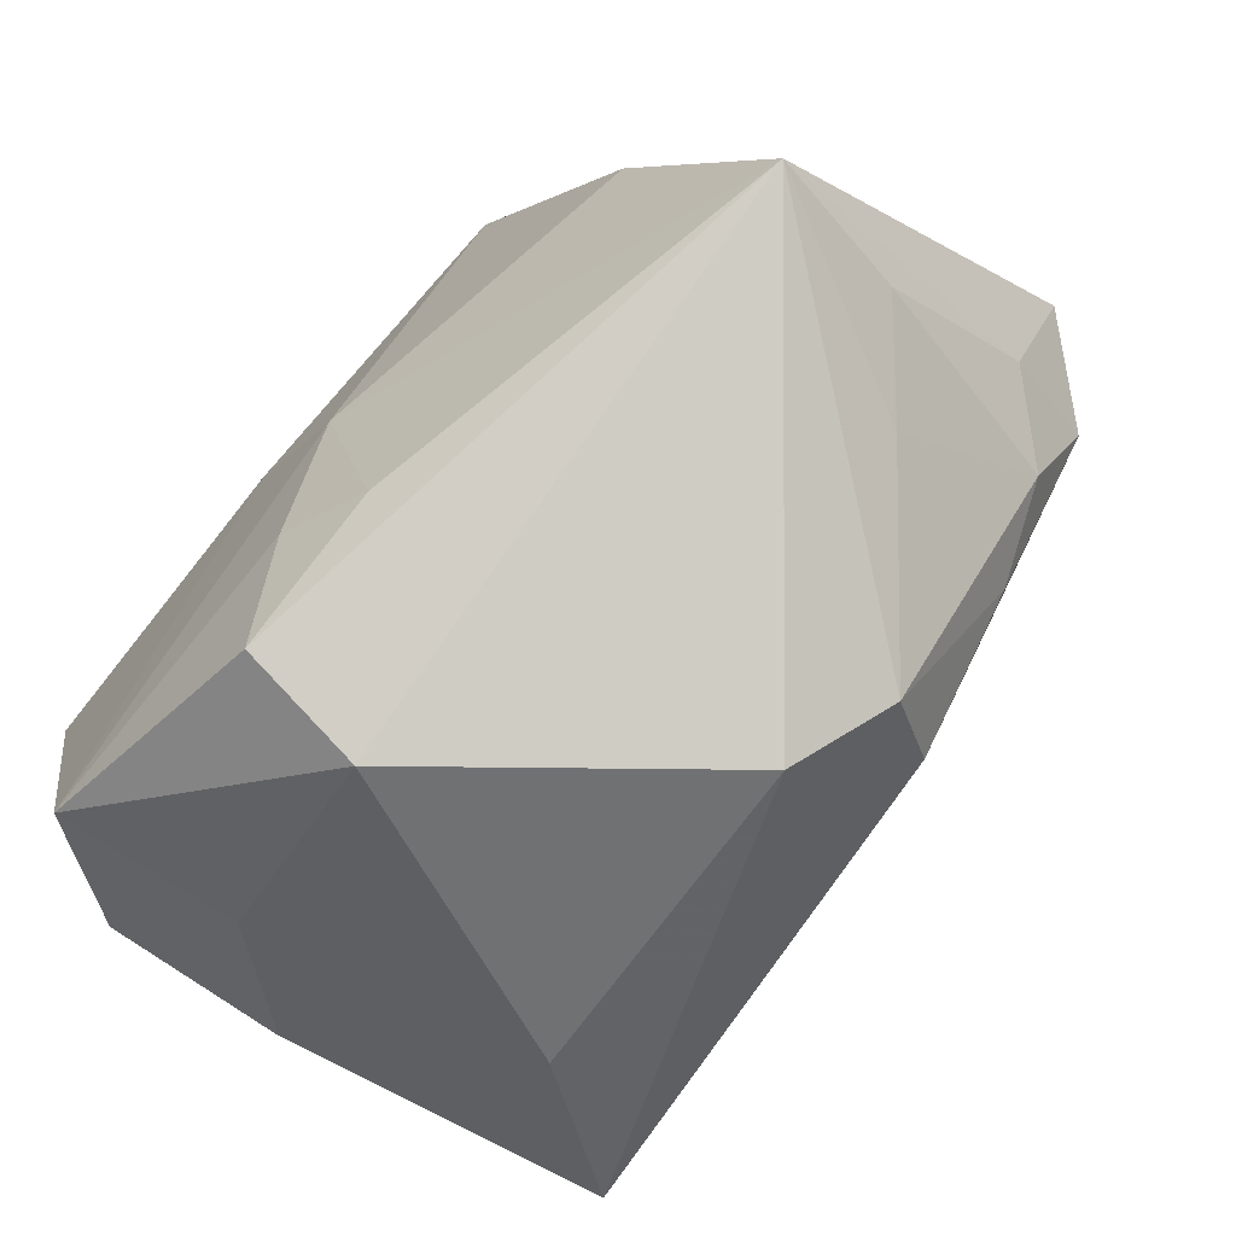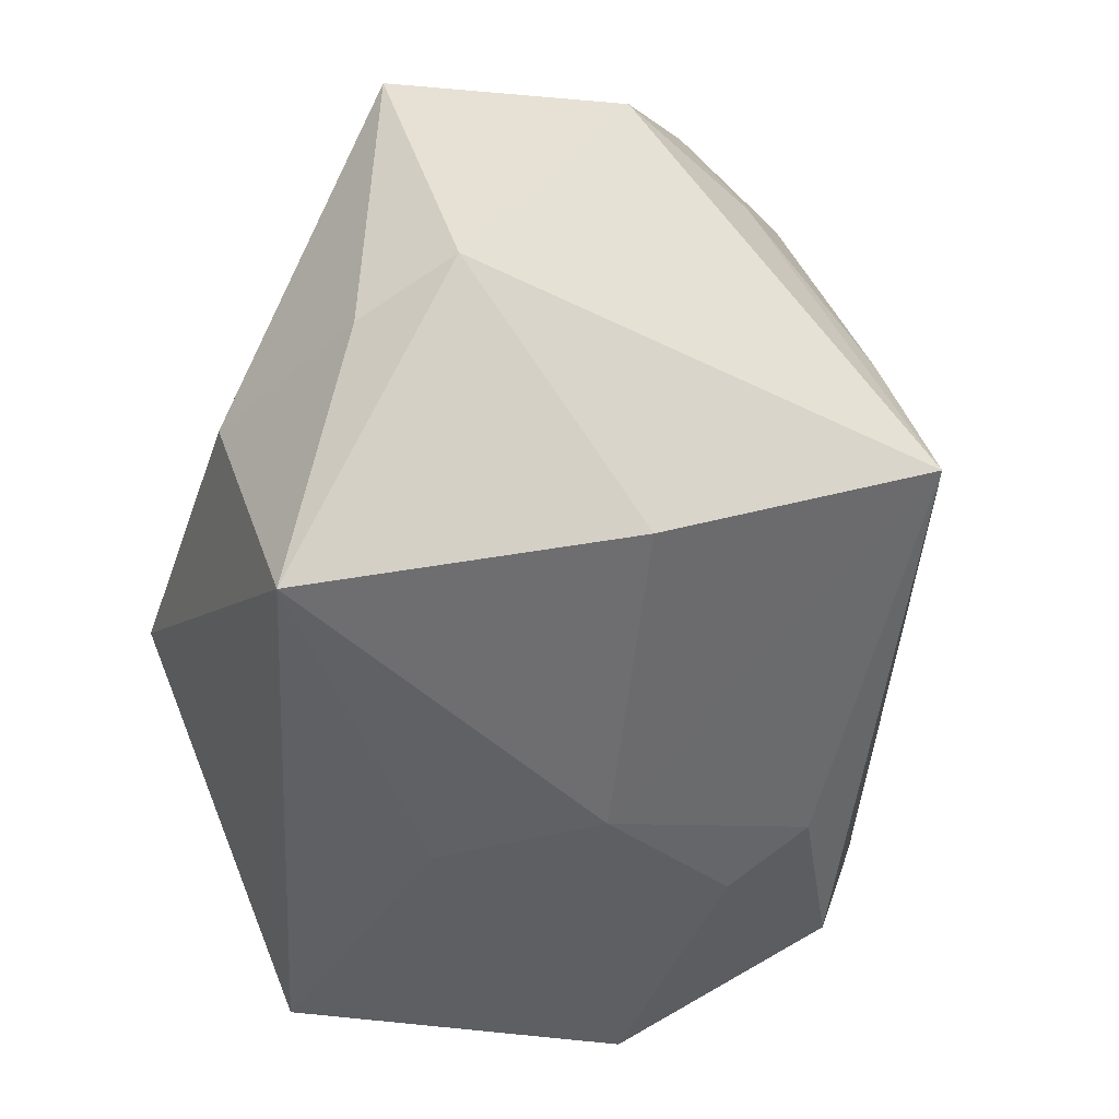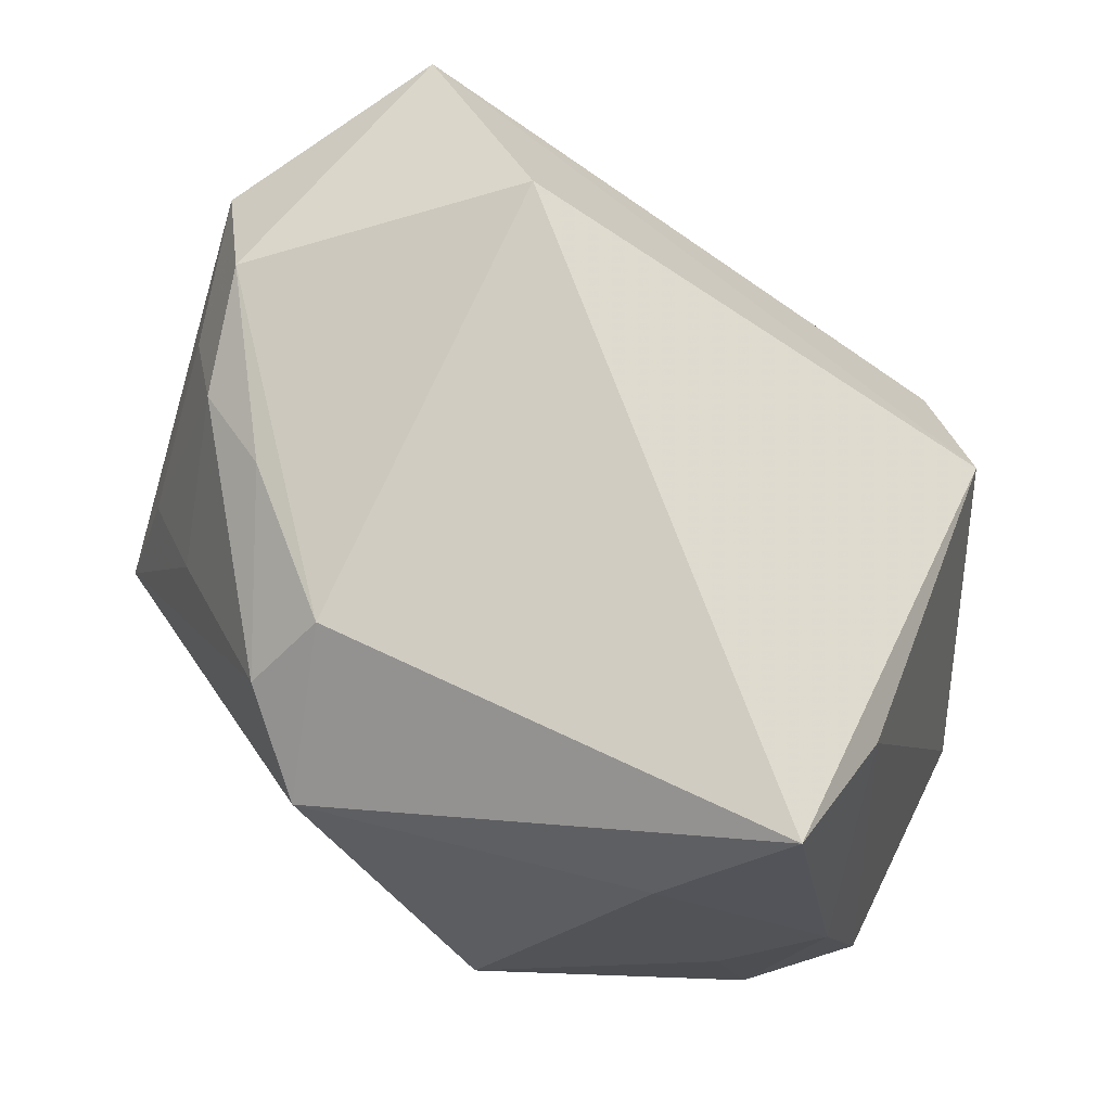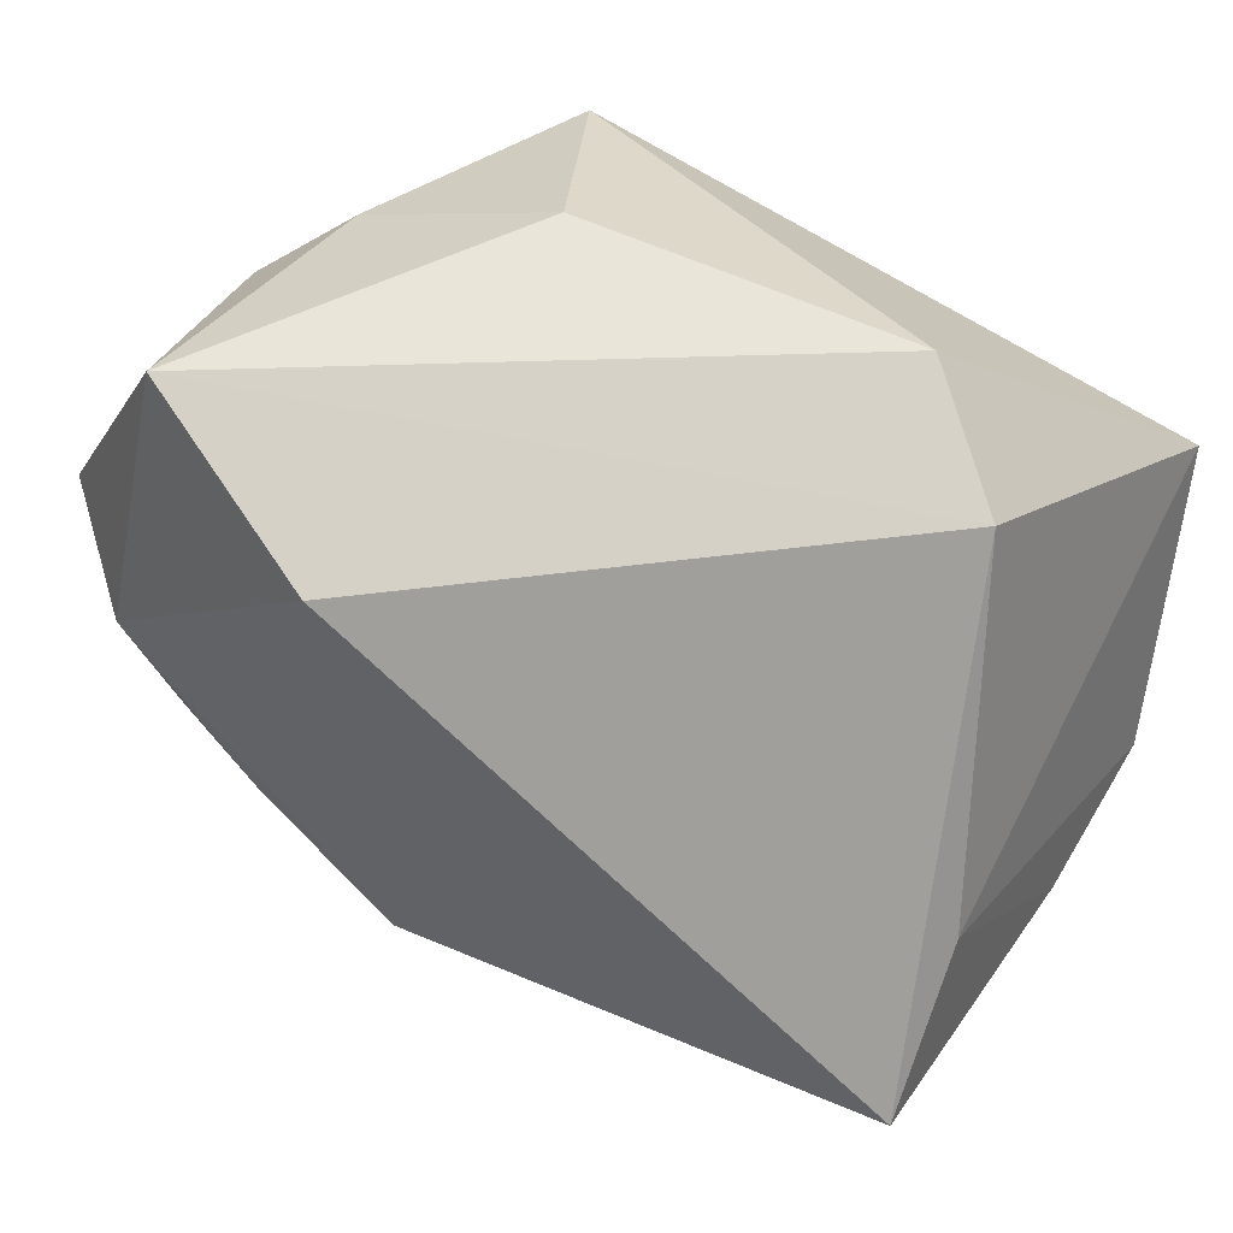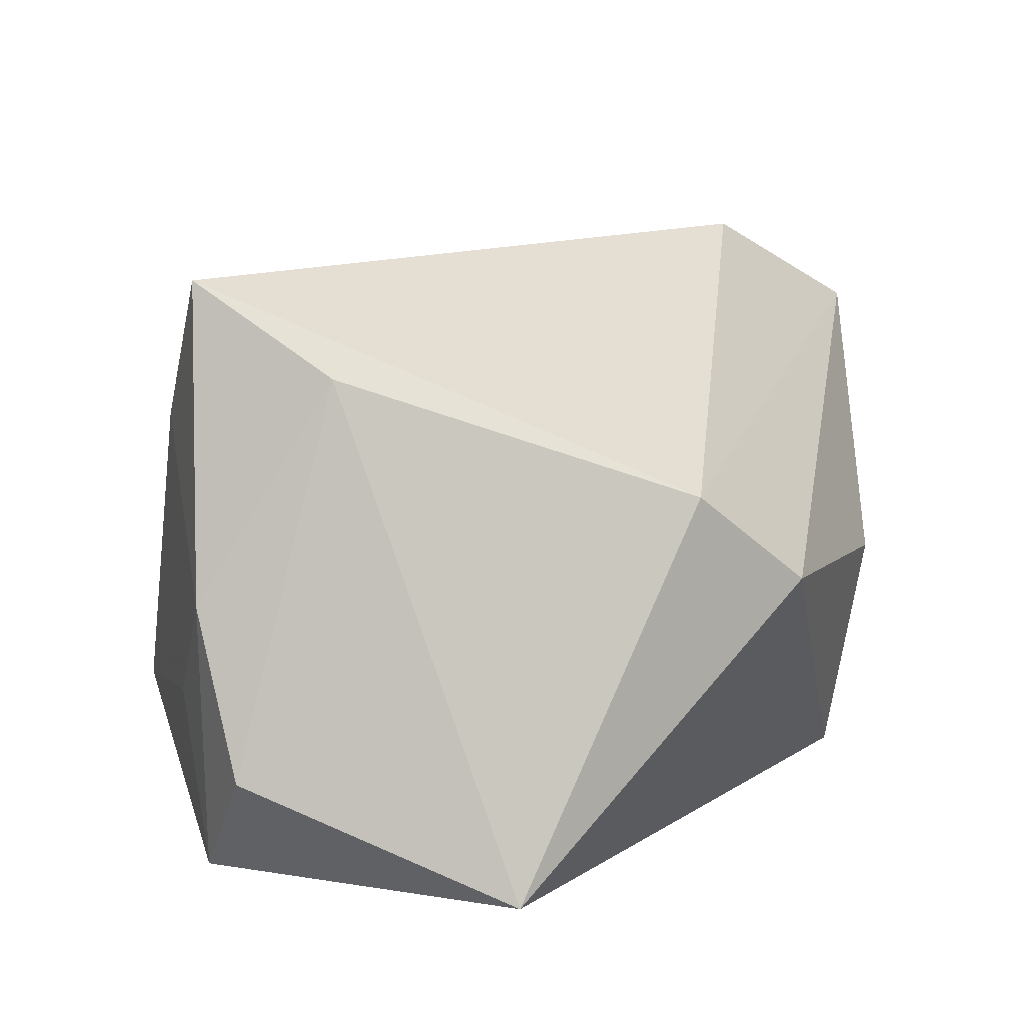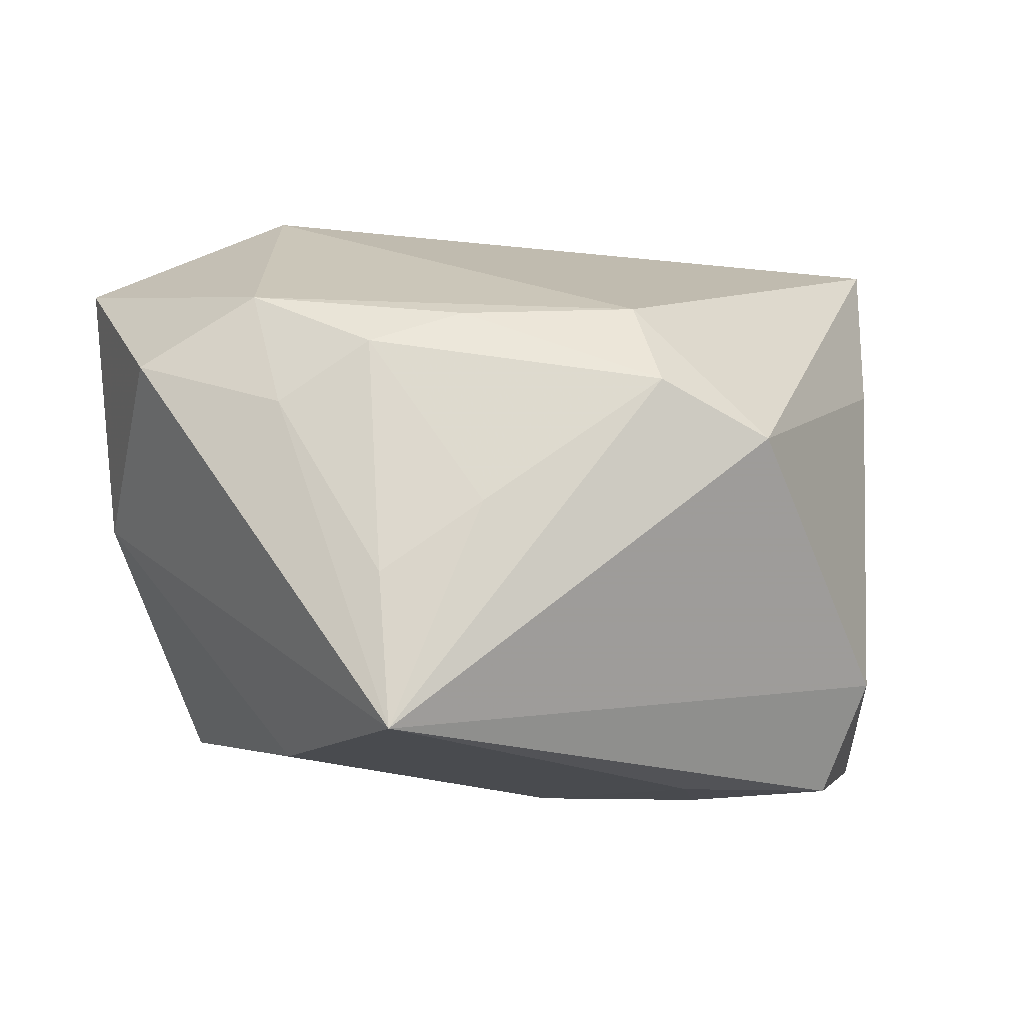
<metadata>
{"format":"obj","ext":"obj","renderer":"f3d","projection":"perspective","resolution":1024,"background":"white","views":[{"elev":-68.9,"azim":-127.8,"up":"+Y"},{"elev":-40.9,"azim":-115.9,"up":"+Z"},{"elev":68.0,"azim":26.6,"up":"+Z"},{"elev":39.7,"azim":22.7,"up":"+Y"},{"elev":7.2,"azim":101.6,"up":"+Z"},{"elev":3.5,"azim":-55.2,"up":"+Z"}]}
</metadata>
<code>
v -0.007209 0.03652 -0.0008753
v -0.01019 -0.03535 0.01092
v -0.03385 -0.006677 0.02003
v 0.03766 -0.02144 -0.002123
v -0.02601 0.03115 -0.002032
v 0.02906 -0.02594 -0.01155
v -0.03444 0.02532 0.001084
v 0.02383 0.03235 0.0001442
v 0.008157 -0.03672 -0.01427
v 0.03174 0.02387 0.008389
v -0.02575 -0.0114 0.02262
v -0.01766 -0.02827 0.01651
v -0.03671 0.004693 0.02408
v 0.003086 -0.01956 -0.02686
v 0.03467 -0.009195 0.01865
v -0.001942 -0.004599 -0.02751
v -0.005159 -0.02363 -0.02409
v -0.03099 0.005674 -0.02007
v 0.03162 -0.02272 -0.02778
v -0.01353 -0.02255 0.02307
v -0.03035 0.03165 0.02468
v -0.03944 -0.01216 -0.0005997
v -0.01394 0.02047 0.03253
v -0.0318 -0.01808 0.005587
v -0.01461 0.03209 -0.0233
v 0.009384 0.007381 -0.02778
v 0.04017 0.009177 -0.02778
v 0.04017 -0.01703 -0.01782
v -0.03924 -0.0003471 0.01446
v 0.02266 -0.02901 0.01425
v -0.04295 0.01337 0.01756
v 0.03284 -0.02297 0.02741
v -0.04248 -0.01552 -0.014
v 0.007319 -0.03235 -0.02524
f 34 19 9
f 32 10 23
f 33 17 34
f 34 9 33
f 33 9 2
f 28 19 27
f 4 19 28
f 17 33 16
f 23 10 21
f 27 25 8
f 8 10 27
f 8 21 10
f 6 19 4
f 4 9 6
f 6 9 19
f 20 32 23
f 2 32 20
f 30 9 4
f 4 32 30
f 2 9 30
f 30 32 2
f 15 32 4
f 4 28 15
f 15 28 27
f 27 10 15
f 10 32 15
f 27 19 26
f 19 16 26
f 26 25 27
f 26 16 25
f 25 16 18
f 18 16 33
f 14 19 34
f 14 16 19
f 34 17 14
f 17 16 14
f 1 8 25
f 21 8 1
f 12 33 2
f 2 20 12
f 7 18 33
f 25 18 7
f 23 21 13
f 13 20 23
f 25 7 5
f 5 7 21
f 5 1 25
f 21 1 5
f 31 7 33
f 21 7 31
f 31 13 21
f 20 13 11
f 13 3 11
f 11 12 20
f 11 3 12
f 33 12 24
f 12 3 24
f 33 24 22
f 22 24 3
f 29 3 13
f 13 31 29
f 29 22 3
f 29 31 33
f 33 22 29

</code>
